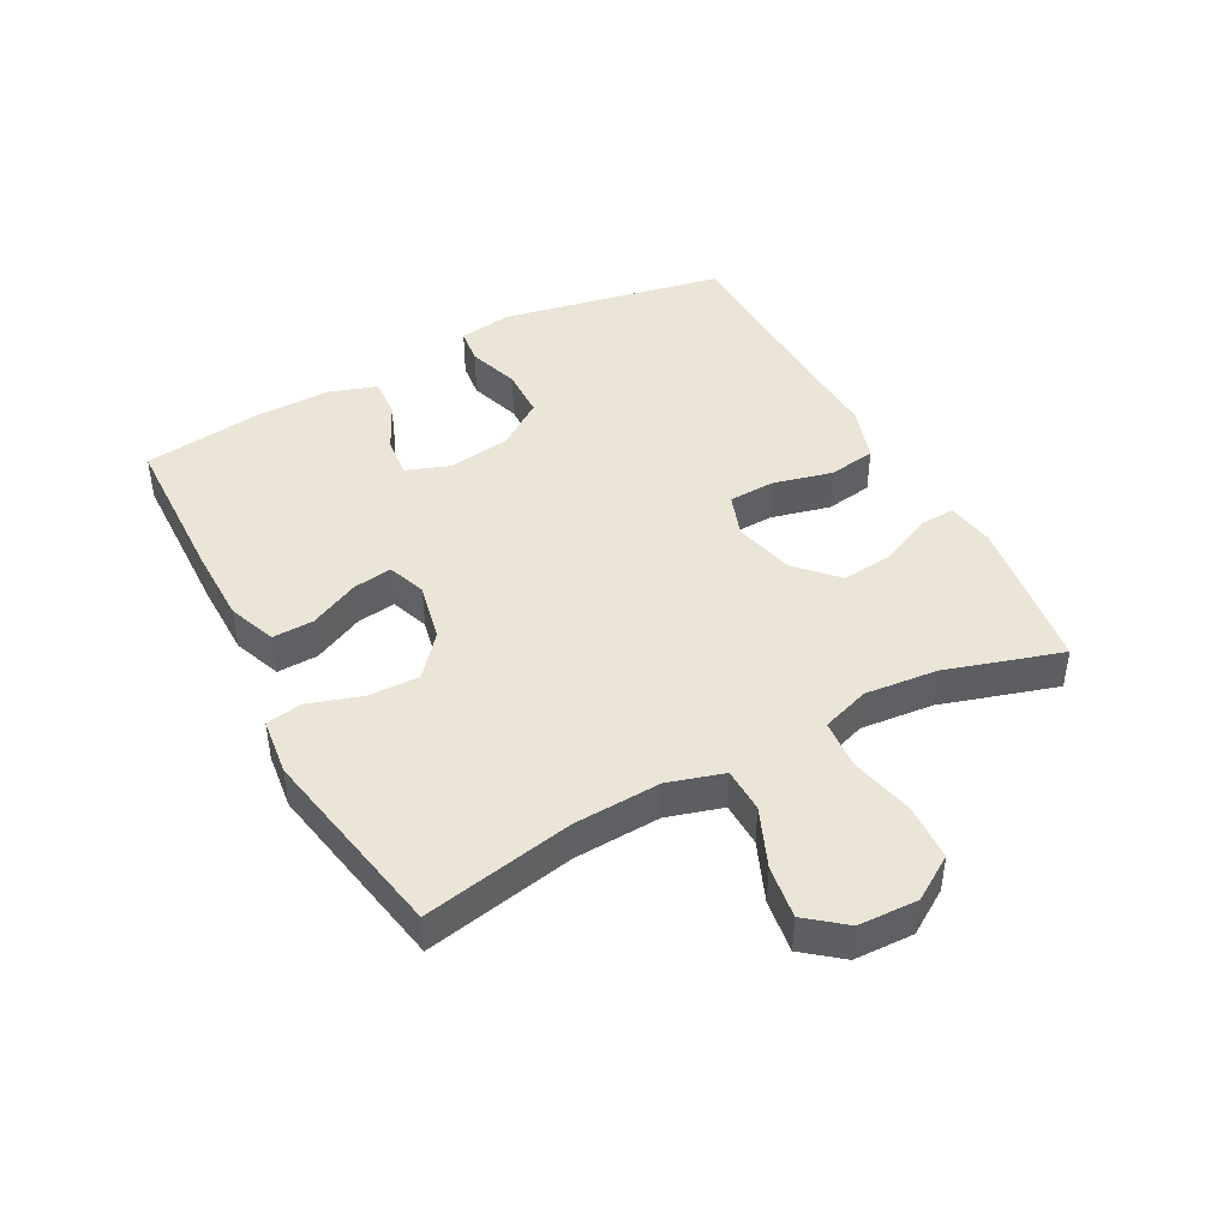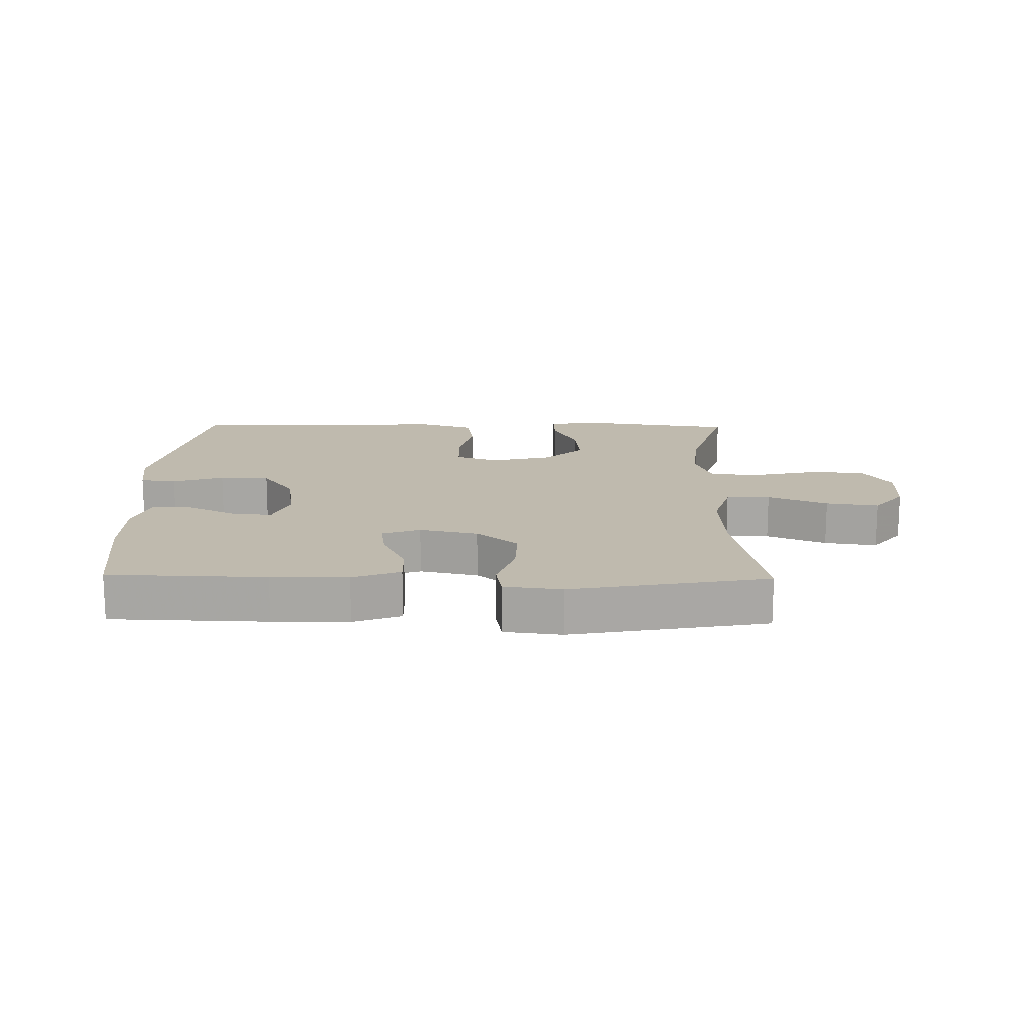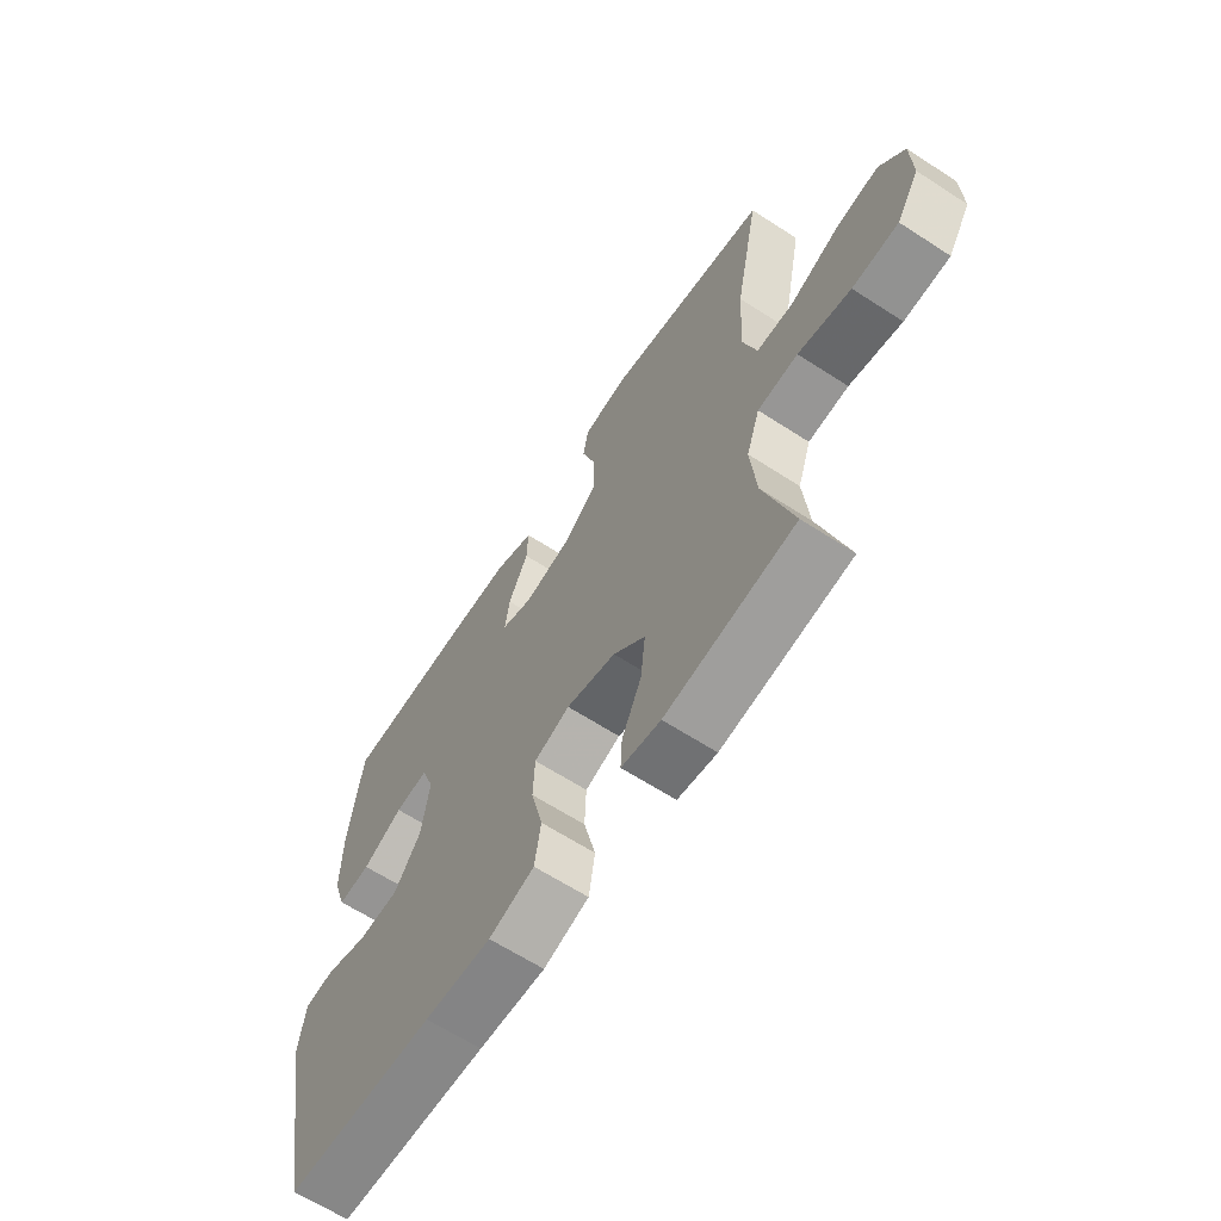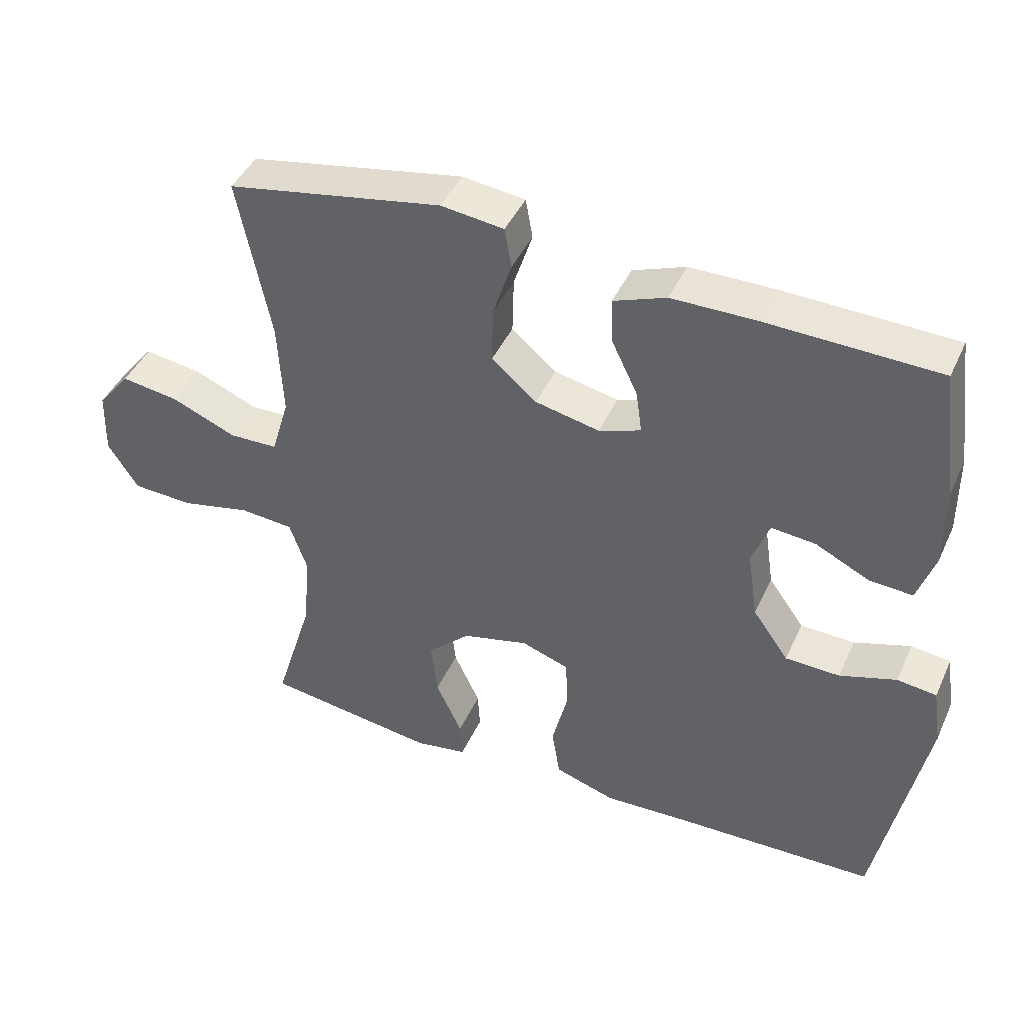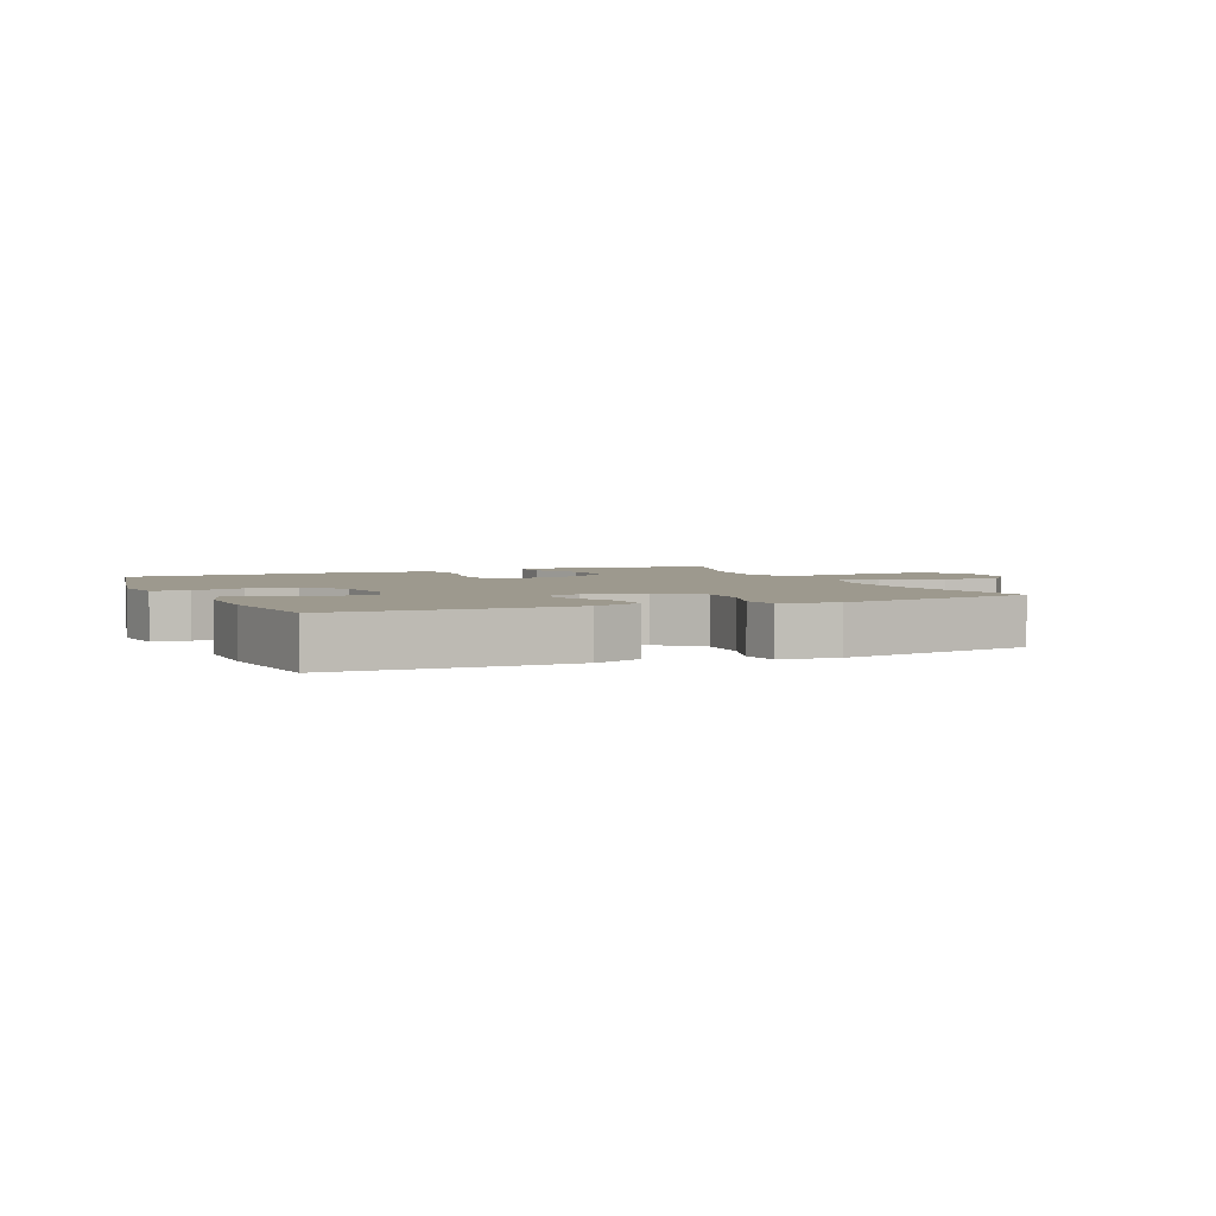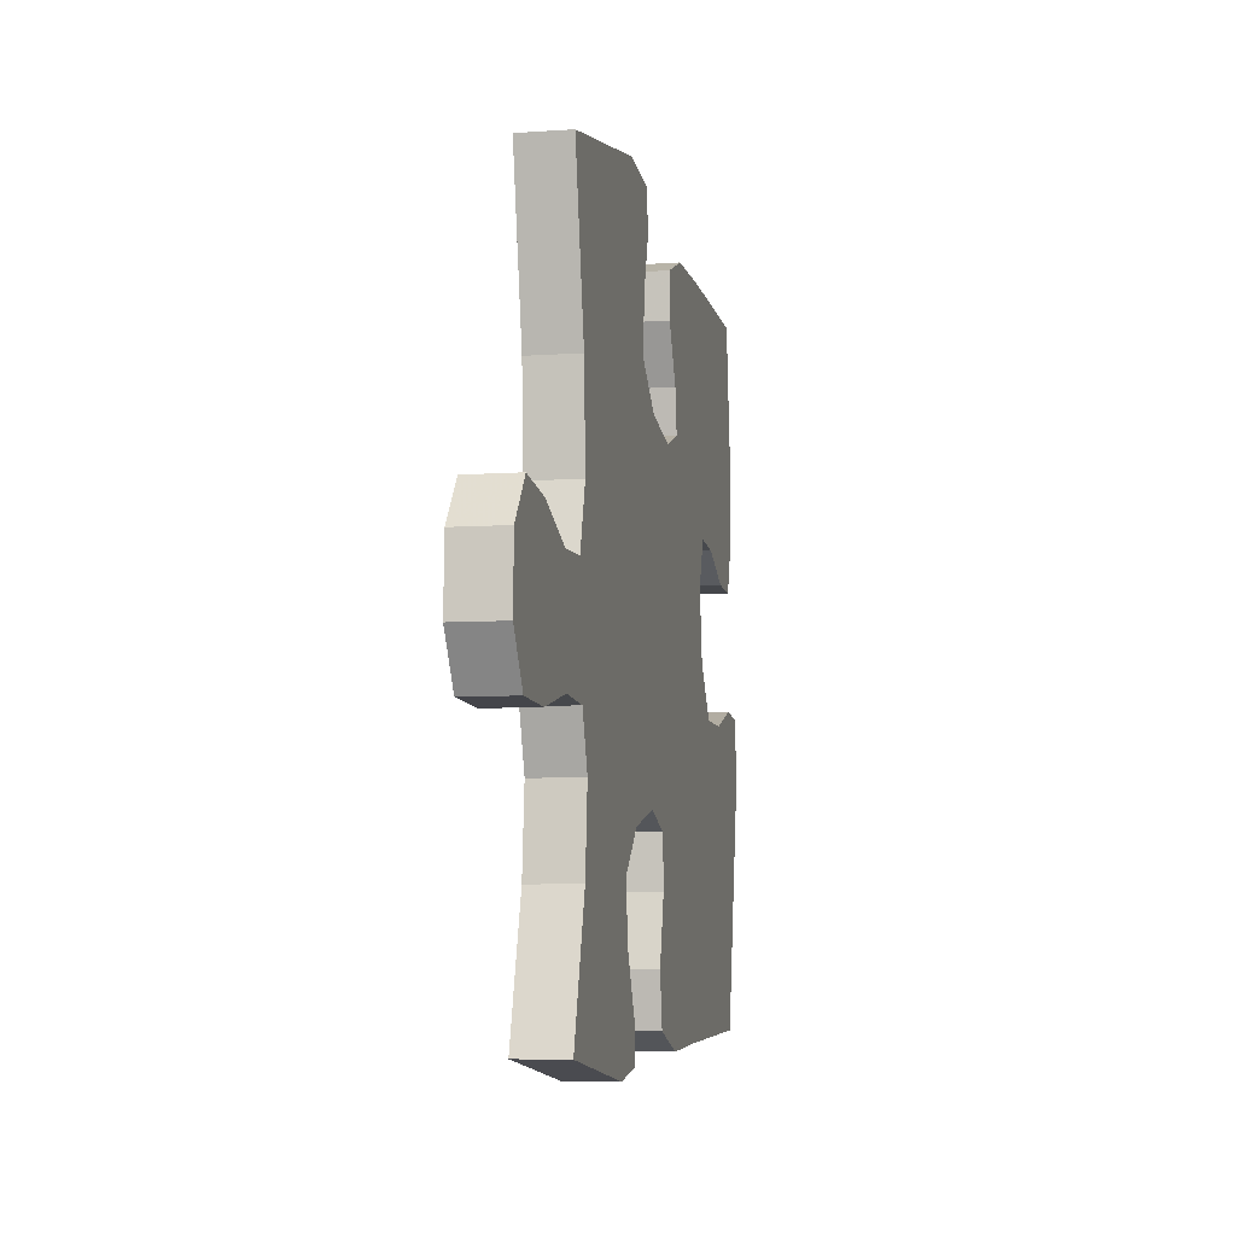
<metadata>
{"format":"obj","ext":"obj","renderer":"f3d","projection":"perspective","resolution":1024,"background":"white","views":[{"elev":44.2,"azim":61.9,"up":"+Y"},{"elev":15.5,"azim":1.1,"up":"+Y"},{"elev":-63.9,"azim":56.8,"up":"+Z"},{"elev":43.6,"azim":-156.6,"up":"+Z"},{"elev":3.4,"azim":-23.3,"up":"+Y"},{"elev":-6.7,"azim":101.7,"up":"+Z"}]}
</metadata>
<code>
v 0.5 0.07 0.5
v 0.453 0.07 0.262
v 0.446 0.07 0.124
v 0.472 0.07 0.036
v 0.543 0.07 0.034
v 0.637 0.07 0.073
v 0.721 0.07 0.085
v 0.769 0.07 0.025
v 0.772 0.07 -0.069
v 0.728 0.07 -0.138
v 0.639 0.07 -0.142
v 0.537 0.07 -0.119
v 0.459 0.07 -0.125
v 0.433 0.07 -0.201
v 0.444 0.07 -0.316
v 0.5 0.07 -0.5
v 0.25 0.07 -0.535
v 0.174 0.07 -0.522
v 0.177 0.07 -0.466
v 0.215 0.07 -0.384
v 0.224 0.07 -0.302
v 0.162 0.07 -0.243
v 0.066 0.07 -0.219
v -0.003 0.07 -0.243
v -0.006 0.07 -0.317
v 0.017 0.07 -0.411
v 0.005 0.07 -0.486
v -0.083 0.07 -0.514
v -0.212 0.07 -0.508
v -0.5 0.07 -0.5
v -0.569 0.07 -0.146
v -0.556 0.07 -0.061
v -0.499 0.07 -0.054
v -0.417 0.07 -0.081
v -0.338 0.07 -0.079
v -0.286 0.07 -0.006
v -0.271 0.07 0.095
v -0.296 0.07 0.163
v -0.36 0.07 0.157
v -0.438 0.07 0.119
v -0.501 0.07 0.115
v -0.526 0.07 0.19
v -0.525 0.07 0.309
v -0.5 0.07 0.5
v -0.251 0.07 0.507
v -0.13 0.07 0.506
v -0.054 0.07 0.477
v -0.056 0.07 0.412
v -0.094 0.07 0.333
v -0.103 0.07 0.271
v -0.042 0.07 0.249
v 0.051 0.07 0.269
v 0.116 0.07 0.324
v 0.114 0.07 0.406
v 0.087 0.07 0.489
v 0.097 0.07 0.547
v 0.188 0.07 0.558
v 0.5 0 0.5
v 0.453 0 0.262
v 0.446 0 0.124
v 0.472 0 0.036
v 0.543 0 0.034
v 0.637 0 0.073
v 0.721 0 0.085
v 0.769 0 0.025
v 0.772 0 -0.069
v 0.728 0 -0.138
v 0.639 0 -0.142
v 0.537 0 -0.119
v 0.459 0 -0.125
v 0.433 0 -0.201
v 0.444 0 -0.316
v 0.5 0 -0.5
v 0.25 0 -0.535
v 0.174 0 -0.522
v 0.177 0 -0.466
v 0.215 0 -0.384
v 0.224 0 -0.302
v 0.162 0 -0.243
v 0.066 0 -0.219
v -0.003 0 -0.243
v -0.006 0 -0.317
v 0.017 0 -0.411
v 0.005 0 -0.486
v -0.083 0 -0.514
v -0.212 0 -0.508
v -0.5 0 -0.5
v -0.569 0 -0.146
v -0.556 0 -0.061
v -0.499 0 -0.054
v -0.417 0 -0.081
v -0.338 0 -0.079
v -0.286 0 -0.006
v -0.271 0 0.095
v -0.296 0 0.163
v -0.36 0 0.157
v -0.438 0 0.119
v -0.501 0 0.115
v -0.526 0 0.19
v -0.525 0 0.309
v -0.5 0 0.5
v -0.251 0 0.507
v -0.13 0 0.506
v -0.054 0 0.477
v -0.056 0 0.412
v -0.094 0 0.333
v -0.103 0 0.271
v -0.042 0 0.249
v 0.051 0 0.269
v 0.116 0 0.324
v 0.114 0 0.406
v 0.087 0 0.489
v 0.097 0 0.547
v 0.188 0 0.558
f 54 55 56 57
f 53 54 57 1
f 52 53 1 2
f 51 52 2 3
f 46 47 48 49
f 46 49 50
f 45 46 50
f 44 45 50
f 43 44 50
f 42 43 50 51
f 39 40 41 42
f 38 39 42 51
f 31 32 33 34
f 29 30 31 34
f 29 34 35
f 28 29 35 36
f 25 26 27 28
f 24 25 28 36
f 17 18 19 20
f 15 16 17 20
f 14 15 20 21
f 13 14 21 22
f 9 10 11 12
f 9 12 13
f 8 9 13
f 5 6 7 8
f 4 5 8 13
f 37 38 51 3
f 23 24 36 37
f 13 22 23 37
f 3 4 13 37
f 114 113 112 111
f 58 114 111 110
f 59 58 110 109
f 60 59 109 108
f 106 105 104 103
f 107 106 103
f 107 103 102
f 107 102 101
f 107 101 100
f 108 107 100 99
f 99 98 97 96
f 108 99 96 95
f 91 90 89 88
f 91 88 87 86
f 92 91 86
f 93 92 86 85
f 85 84 83 82
f 93 85 82 81
f 77 76 75 74
f 77 74 73 72
f 78 77 72 71
f 79 78 71 70
f 69 68 67 66
f 70 69 66
f 70 66 65
f 65 64 63 62
f 70 65 62 61
f 60 108 95 94
f 94 93 81 80
f 94 80 79 70
f 94 70 61 60
f 1 58 59 2
f 2 59 60 3
f 3 60 61 4
f 4 61 62 5
f 5 62 63 6
f 6 63 64 7
f 7 64 65 8
f 8 65 66 9
f 9 66 67 10
f 10 67 68 11
f 11 68 69 12
f 12 69 70 13
f 13 70 71 14
f 14 71 72 15
f 15 72 73 16
f 16 73 74 17
f 17 74 75 18
f 18 75 76 19
f 19 76 77 20
f 20 77 78 21
f 21 78 79 22
f 22 79 80 23
f 23 80 81 24
f 24 81 82 25
f 25 82 83 26
f 26 83 84 27
f 27 84 85 28
f 28 85 86 29
f 29 86 87 30
f 30 87 88 31
f 31 88 89 32
f 32 89 90 33
f 33 90 91 34
f 34 91 92 35
f 35 92 93 36
f 36 93 94 37
f 37 94 95 38
f 38 95 96 39
f 39 96 97 40
f 40 97 98 41
f 41 98 99 42
f 42 99 100 43
f 43 100 101 44
f 44 101 102 45
f 45 102 103 46
f 46 103 104 47
f 47 104 105 48
f 48 105 106 49
f 49 106 107 50
f 50 107 108 51
f 51 108 109 52
f 52 109 110 53
f 53 110 111 54
f 54 111 112 55
f 55 112 113 56
f 56 113 114 57
f 57 114 58 1

</code>
